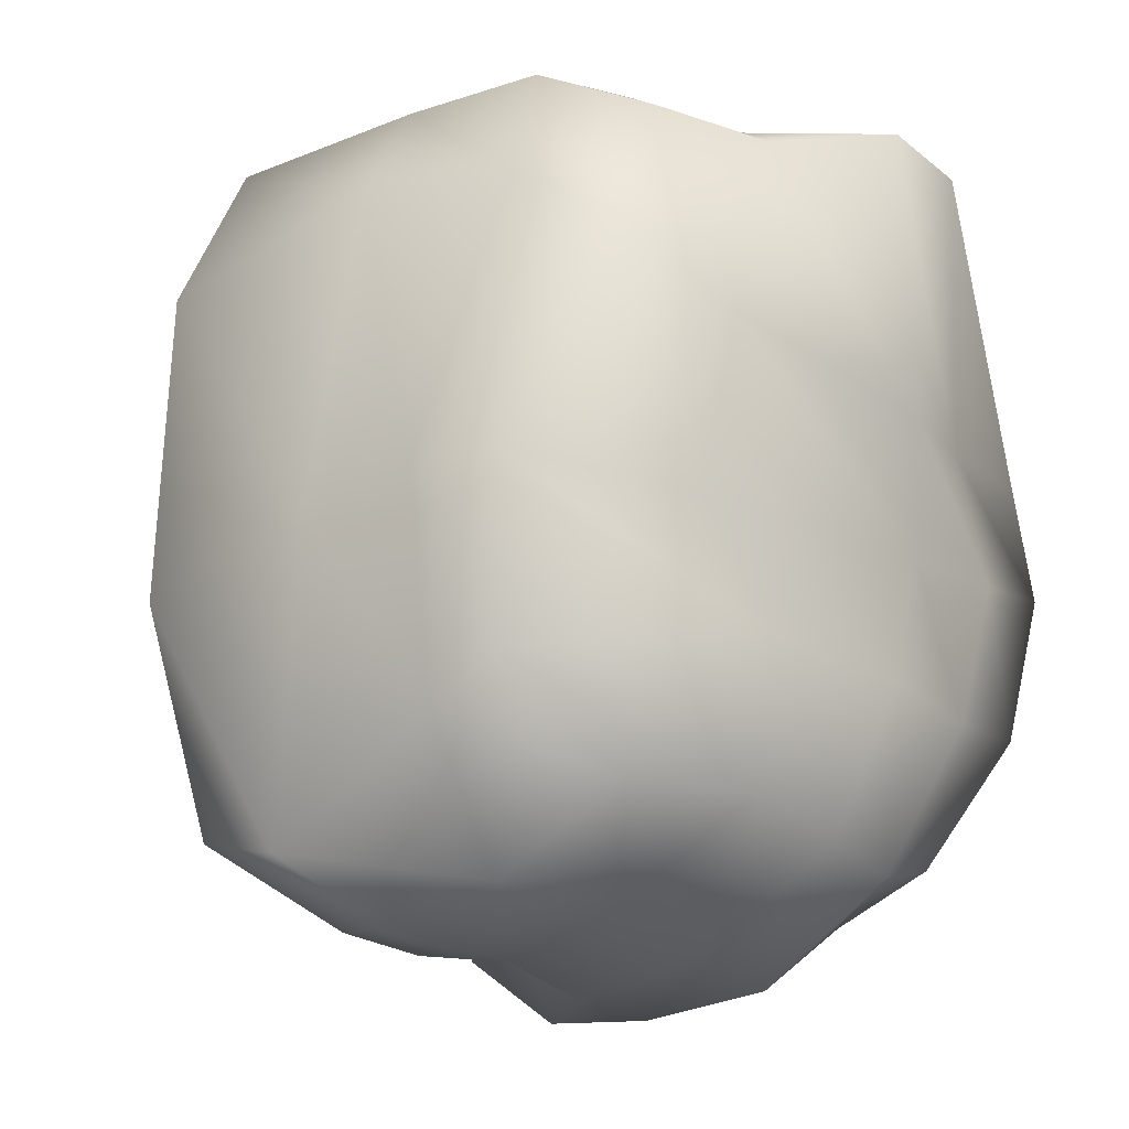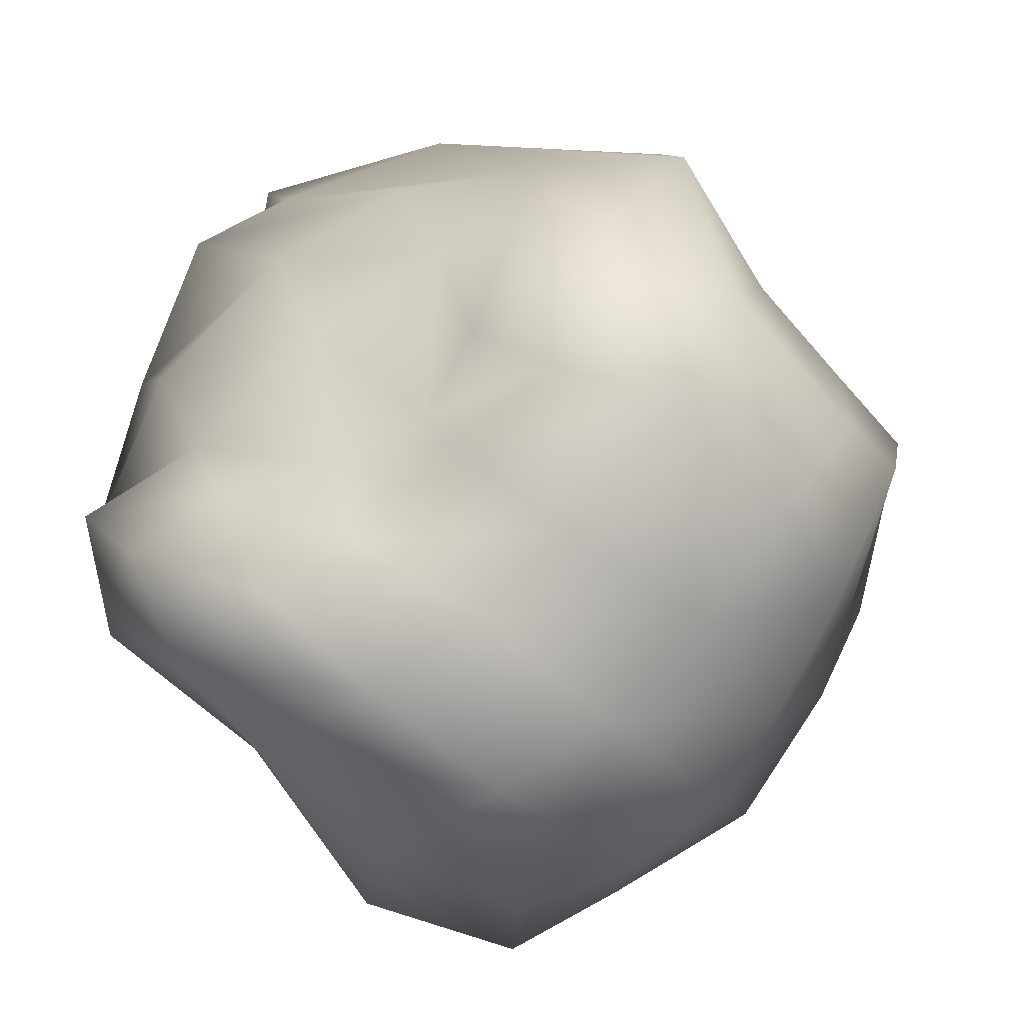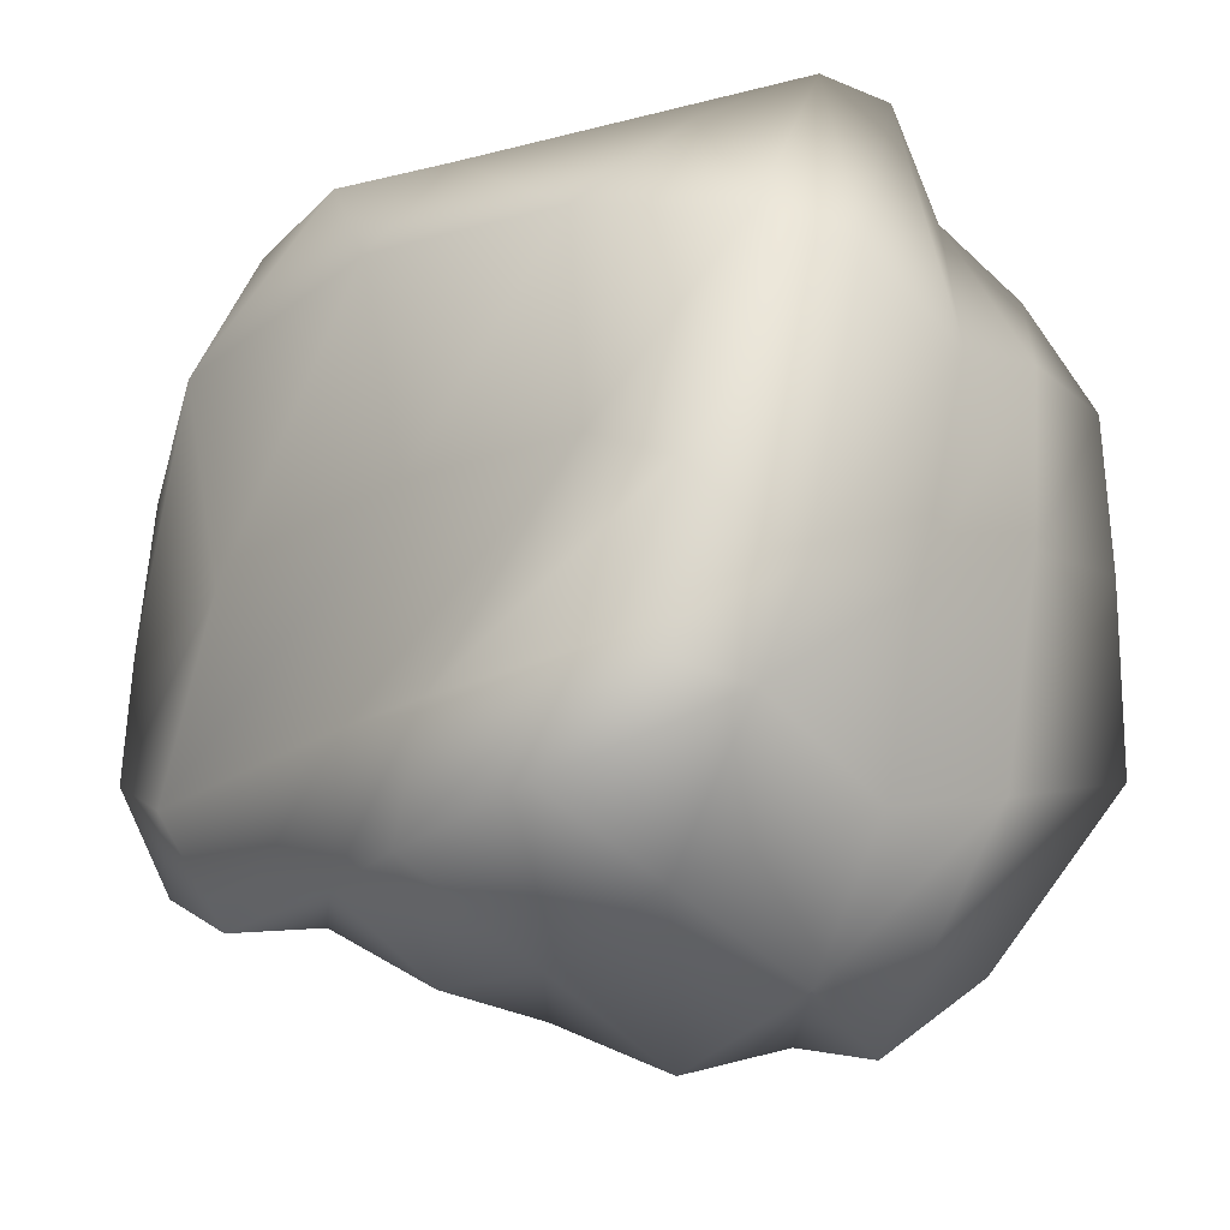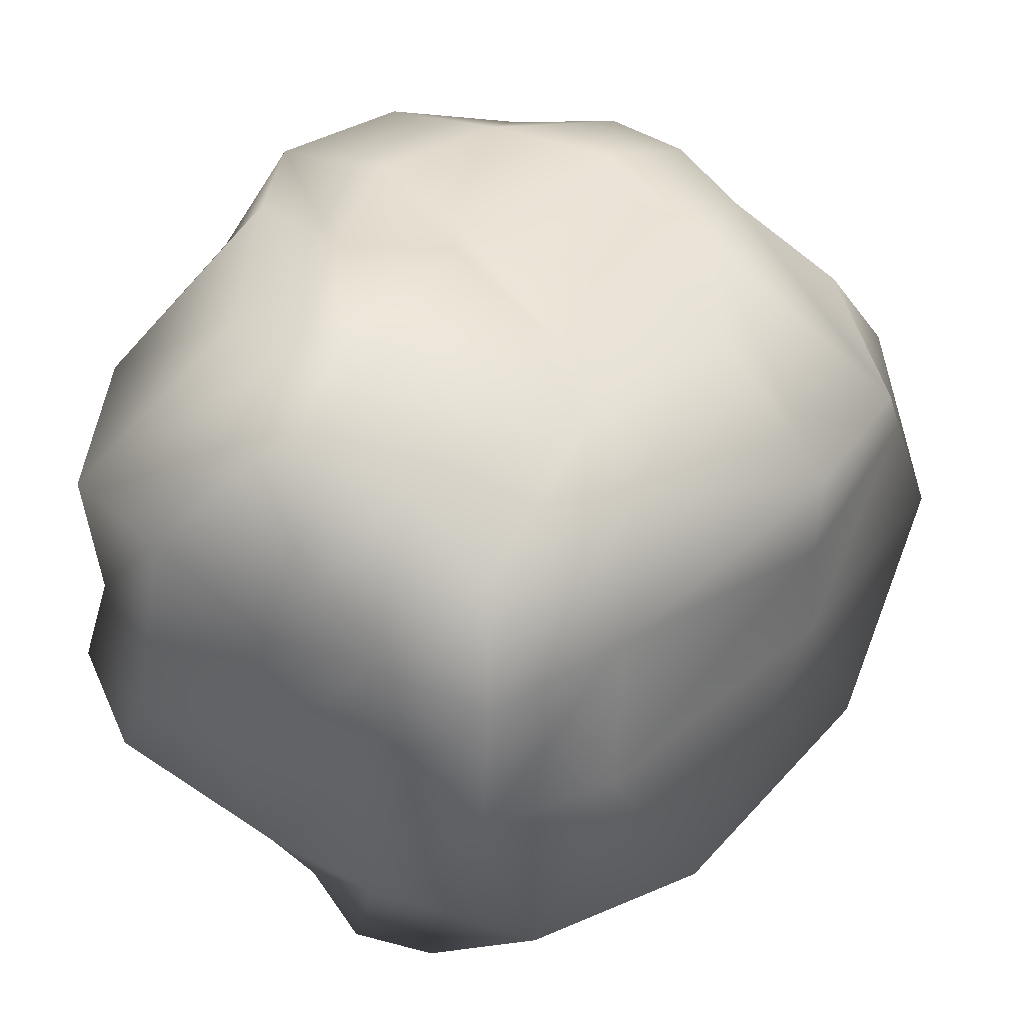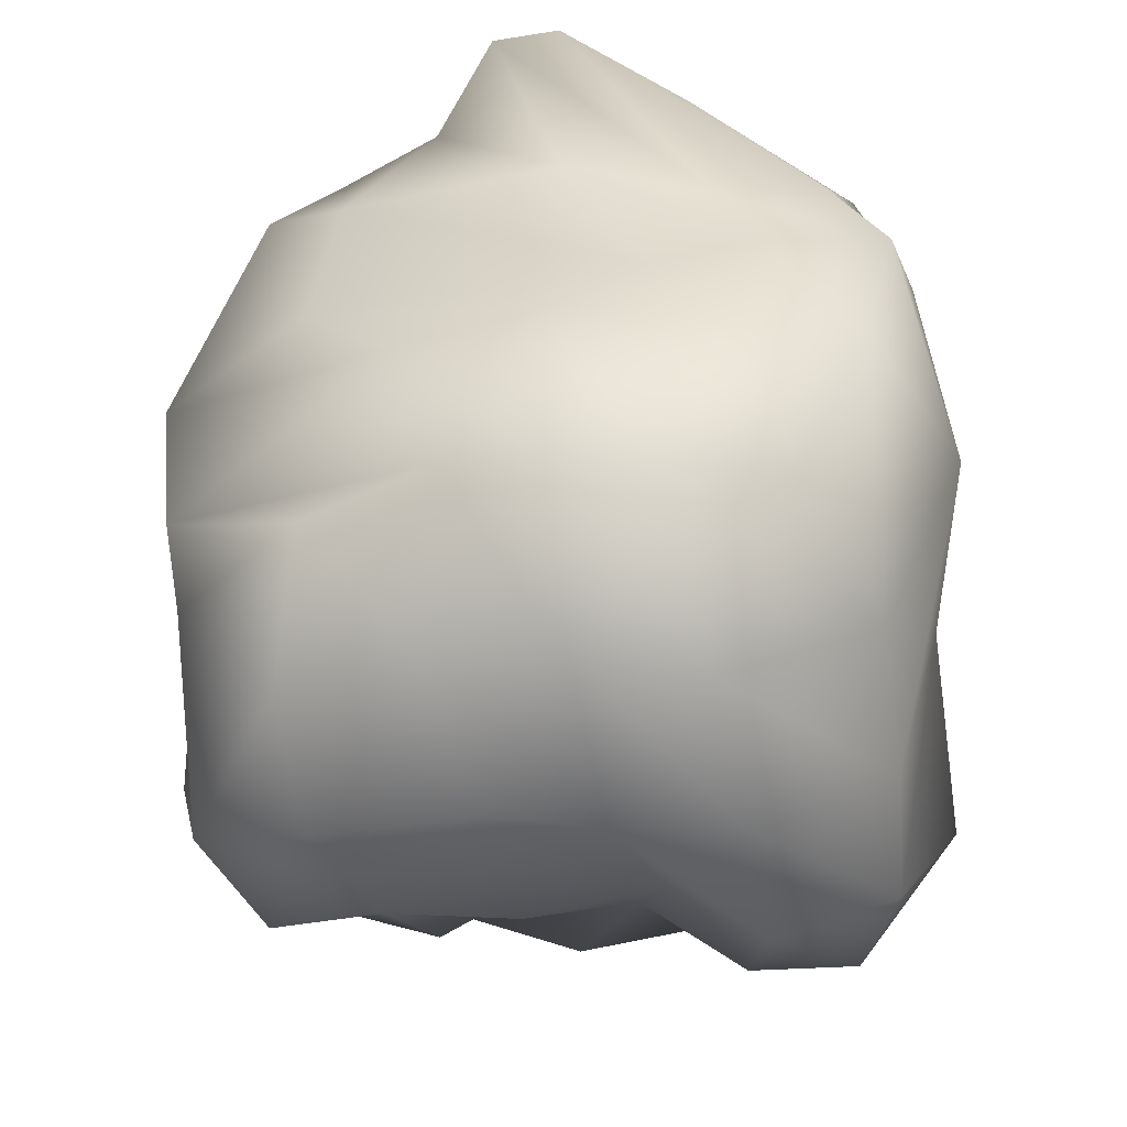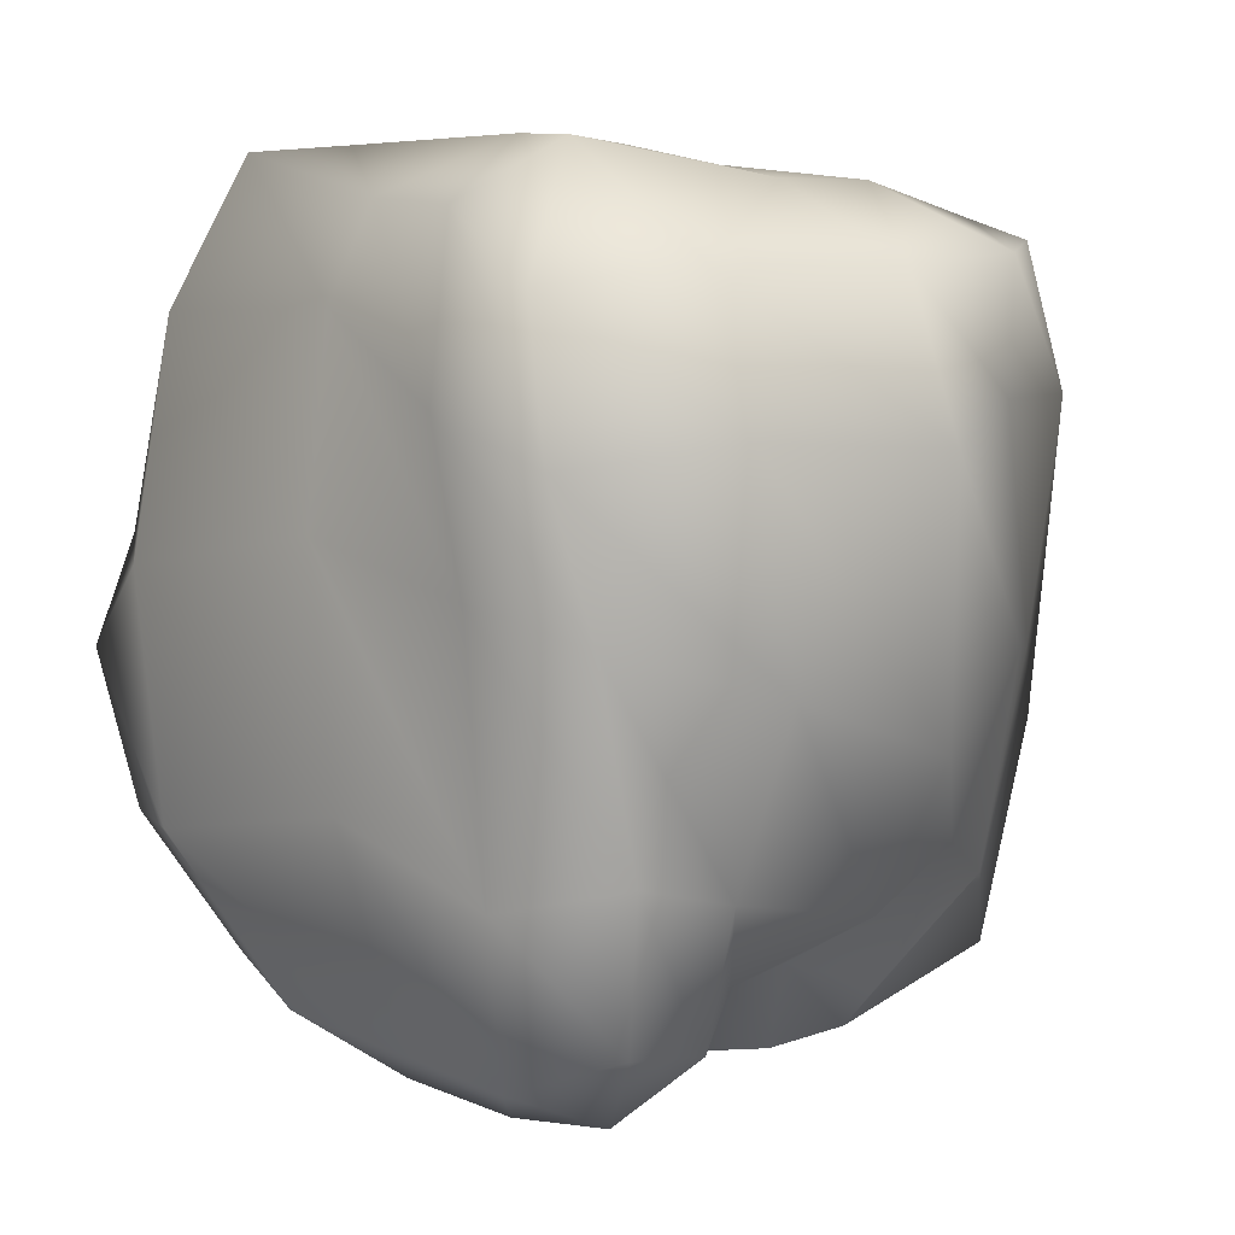
<metadata>
{"format":"obj","ext":"obj","renderer":"f3d","projection":"perspective","resolution":1024,"background":"white","views":[{"elev":-19.3,"azim":-51.5,"up":"+Y"},{"elev":-79.5,"azim":-138.3,"up":"+Y"},{"elev":-14.0,"azim":136.3,"up":"+Z"},{"elev":43.3,"azim":-144.3,"up":"+Z"},{"elev":-58.8,"azim":3.8,"up":"+Y"},{"elev":4.0,"azim":133.4,"up":"+Y"}]}
</metadata>
<code>
o Cube
v 0.2332 -0.387 -0.2803
v 0.1914 -0.3651 0.2774
v -0.2735 -0.3589 0.2482
v -0.18 -0.3857 -0.2173
v 0.339 0.2612 -0.2661
v 0.1154 0.2337 0.3936
v -0.2651 0.3105 0.2875
v -0.1773 0.3134 -0.3852
v 0.2718 -0.4091 -0.03848
v 0.01749 -0.3633 -0.2037
v 0.3121 -0.03335 -0.3176
v -0.04019 -0.3858 0.3195
v 0.3004 -0.06586 0.3592
v -0.2846 -0.4612 -0.0308
v -0.4285 -0.07991 0.2219
v -0.3083 -0.06396 -0.2947
v 0.2536 0.3491 0.01245
v 0.02737 0.2845 -0.4121
v -0.08966 0.2983 0.4498
v -0.306 0.3798 0.002547
v -0.004105 -0.4929 -0.01566
v 0.01199 0.4058 -0.06597
v 0.3055 0.04993 0.04395
v 0.06762 -0.07957 0.355
v -0.4287 -0.0919 -0.01665
v -0.05195 -0.1421 -0.3995
v 0.2623 -0.3923 0.1223
v -0.08358 -0.3566 -0.1825
v 0.3603 0.1121 -0.3073
v -0.1398 -0.3553 0.3001
v 0.2434 0.04188 0.3709
v -0.2242 -0.4424 -0.1396
v -0.3332 0.1534 0.3167
v -0.2534 0.1761 -0.3722
v 0.2102 0.4031 0.2345
v -0.0455 0.2955 -0.4683
v -0.1587 0.2959 0.3452
v -0.3526 0.3483 -0.1864
v 0.2709 -0.4269 -0.1658
v 0.1219 -0.4011 -0.267
v 0.2811 -0.2294 -0.3348
v 0.06333 -0.4004 0.3097
v 0.2638 -0.2249 0.3414
v -0.3005 -0.4416 0.1195
v -0.4085 -0.2644 0.2004
v -0.2765 -0.2838 -0.2641
v 0.3203 0.3331 -0.1546
v 0.2003 0.282 -0.3379
v -0.01697 0.2716 0.467
v -0.3059 0.3679 0.1681
v -0.1238 -0.472 -0.009721
v 0.1249 -0.4925 -0.02888
v 0.04493 -0.4258 -0.1384
v -0.02763 -0.4722 0.155
v -0.05148 0.4106 0.164
v 0.01638 0.3652 -0.2585
v 0.159 0.4063 -0.0756
v -0.1569 0.4015 -0.002932
v 0.3295 0.01659 0.2622
v 0.3294 0.000112 -0.1793
v 0.3299 -0.1938 -0.01661
v 0.2732 0.253 0.05135
v -0.2713 -0.1064 0.3353
v 0.1734 -0.08644 0.3767
v -0.03513 -0.2394 0.3913
v -0.01739 0.02811 0.4166
v -0.4576 -0.1514 -0.1884
v -0.4281 -0.07419 0.1193
v -0.4026 -0.4071 -0.06645
v -0.3856 0.253 0.01179
v -0.2016 -0.05532 -0.3647
v 0.1446 -0.0814 -0.3891
v 0.03984 0.1292 -0.4764
v -0.04693 -0.2911 -0.3208
v -0.164 -0.4462 0.154
v -0.1763 0.394 0.1815
v 0.2901 0.2527 0.2551
v -0.2456 0.07756 0.362
v -0.4471 0.1709 -0.1819
v -0.1953 -0.2435 -0.292
v -0.09352 -0.4426 -0.1552
v 0.1425 -0.4774 -0.171
v 0.0997 -0.485 0.1386
v 0.08912 0.4163 0.2246
v 0.2084 0.396 -0.1863
v -0.1415 0.3726 -0.2312
v 0.3504 -0.2215 0.1942
v 0.3442 -0.2552 -0.2226
v 0.3701 0.1605 -0.1838
v -0.1837 -0.2211 0.3502
v 0.1285 -0.2411 0.3639
v 0.1363 0.04936 0.3667
v -0.3501 -0.3665 -0.2101
v -0.4031 -0.3059 0.1268
v -0.3729 0.2252 0.1942
v -0.06843 0.1711 -0.4464
v 0.2085 0.1352 -0.3974
v 0.1333 -0.2621 -0.3116
f 75 30 3 44
f 76 50 7 37
f 77 35 6 31
f 78 37 7 33
f 79 38 8 34
f 80 28 4 46
f 81 51 14 32
f 82 52 21 53
f 83 42 12 54
f 84 55 19 49
f 85 56 22 57
f 86 38 20 58
f 87 59 13 43
f 88 60 23 61
f 89 47 17 62
f 90 63 15 45
f 91 64 24 65
f 92 49 19 66
f 93 67 16 46
f 94 68 25 69
f 95 50 20 70
f 96 71 16 34
f 97 72 26 73
f 98 40 10 74
f 51 75 44 14
f 21 54 75 51
f 54 12 30 75
f 55 76 37 19
f 22 58 76 55
f 58 20 50 76
f 59 77 31 13
f 23 62 77 59
f 62 17 35 77
f 63 78 33 15
f 24 66 78 63
f 66 19 37 78
f 67 79 34 16
f 25 70 79 67
f 70 20 38 79
f 71 80 46 16
f 26 74 80 71
f 74 10 28 80
f 28 81 32 4
f 10 53 81 28
f 53 21 51 81
f 40 82 53 10
f 1 39 82 40
f 39 9 52 82
f 52 83 54 21
f 9 27 83 52
f 27 2 42 83
f 35 84 49 6
f 17 57 84 35
f 57 22 55 84
f 47 85 57 17
f 5 48 85 47
f 48 18 56 85
f 56 86 58 22
f 18 36 86 56
f 36 8 38 86
f 27 87 43 2
f 9 61 87 27
f 61 23 59 87
f 39 88 61 9
f 1 41 88 39
f 41 11 60 88
f 60 89 62 23
f 11 29 89 60
f 29 5 47 89
f 30 90 45 3
f 12 65 90 30
f 65 24 63 90
f 42 91 65 12
f 2 43 91 42
f 43 13 64 91
f 64 92 66 24
f 13 31 92 64
f 31 6 49 92
f 32 93 46 4
f 14 69 93 32
f 69 25 67 93
f 44 94 69 14
f 3 45 94 44
f 45 15 68 94
f 68 95 70 25
f 15 33 95 68
f 33 7 50 95
f 36 96 34 8
f 18 73 96 36
f 73 26 71 96
f 48 97 73 18
f 5 29 97 48
f 29 11 72 97
f 72 98 74 26
f 11 41 98 72
f 41 1 40 98

</code>
